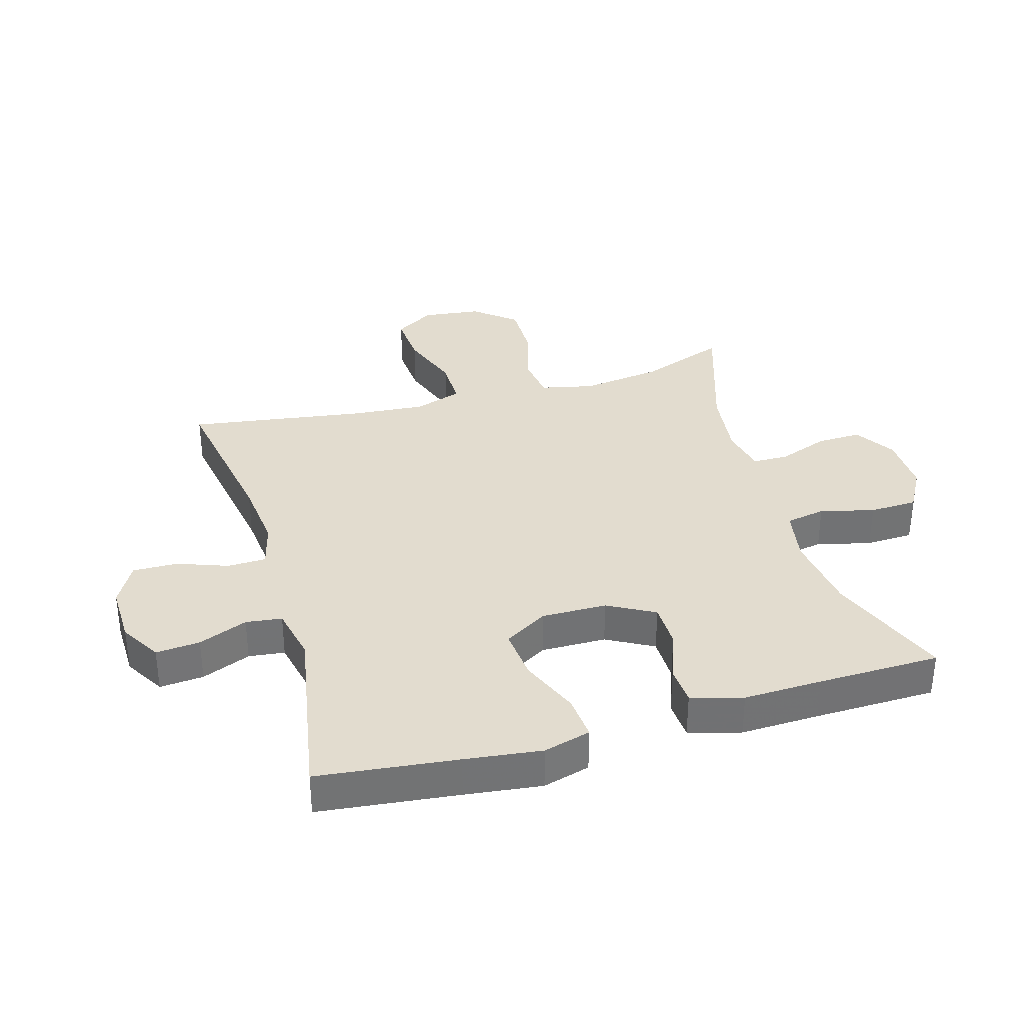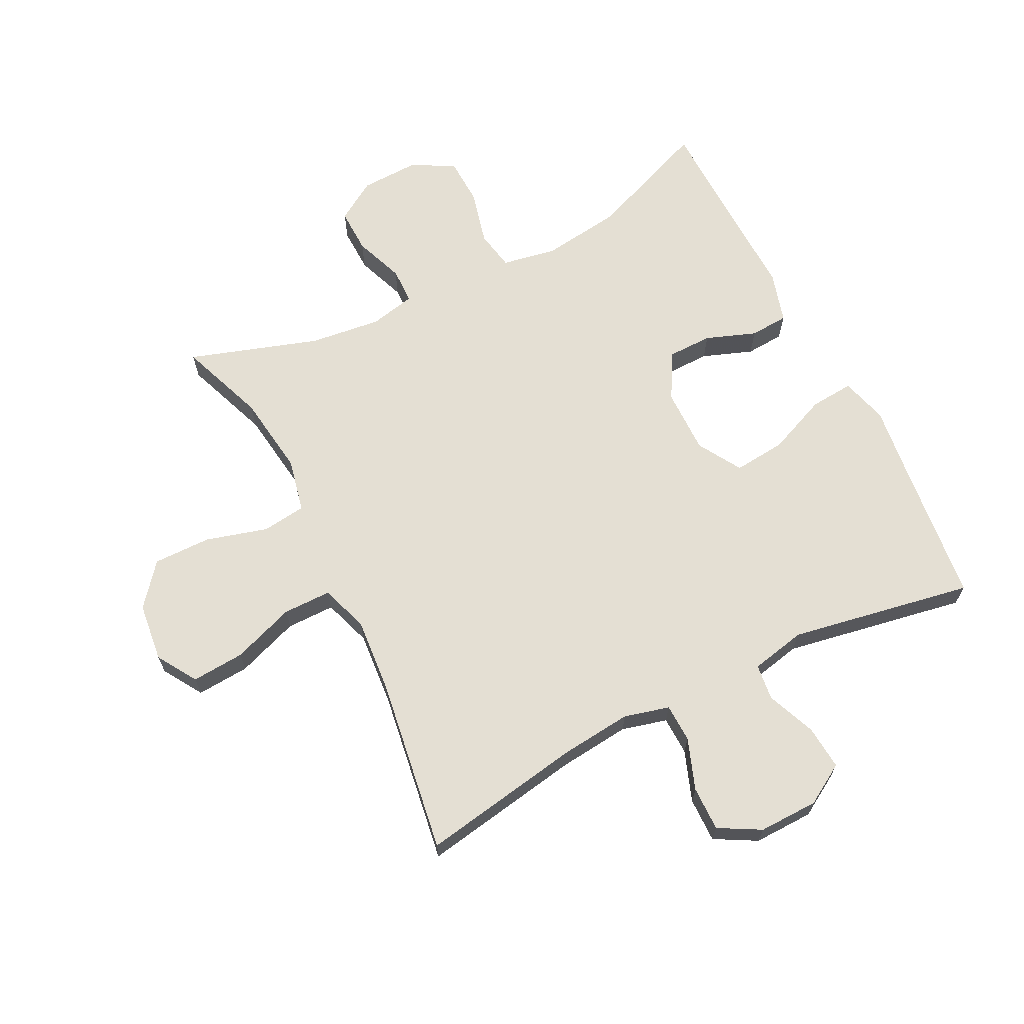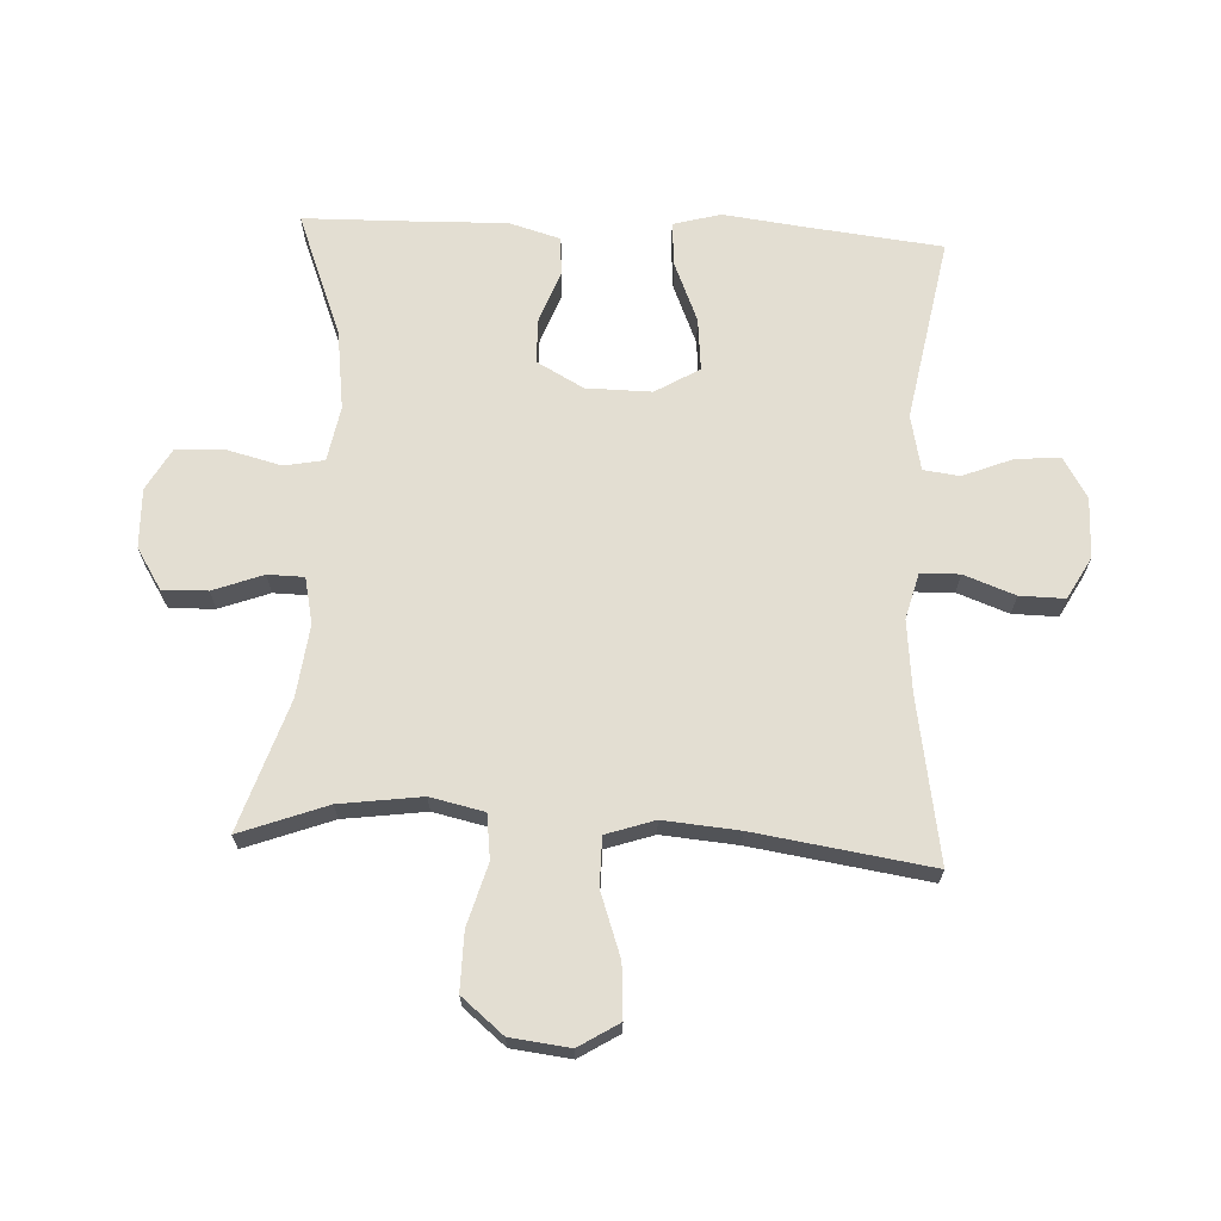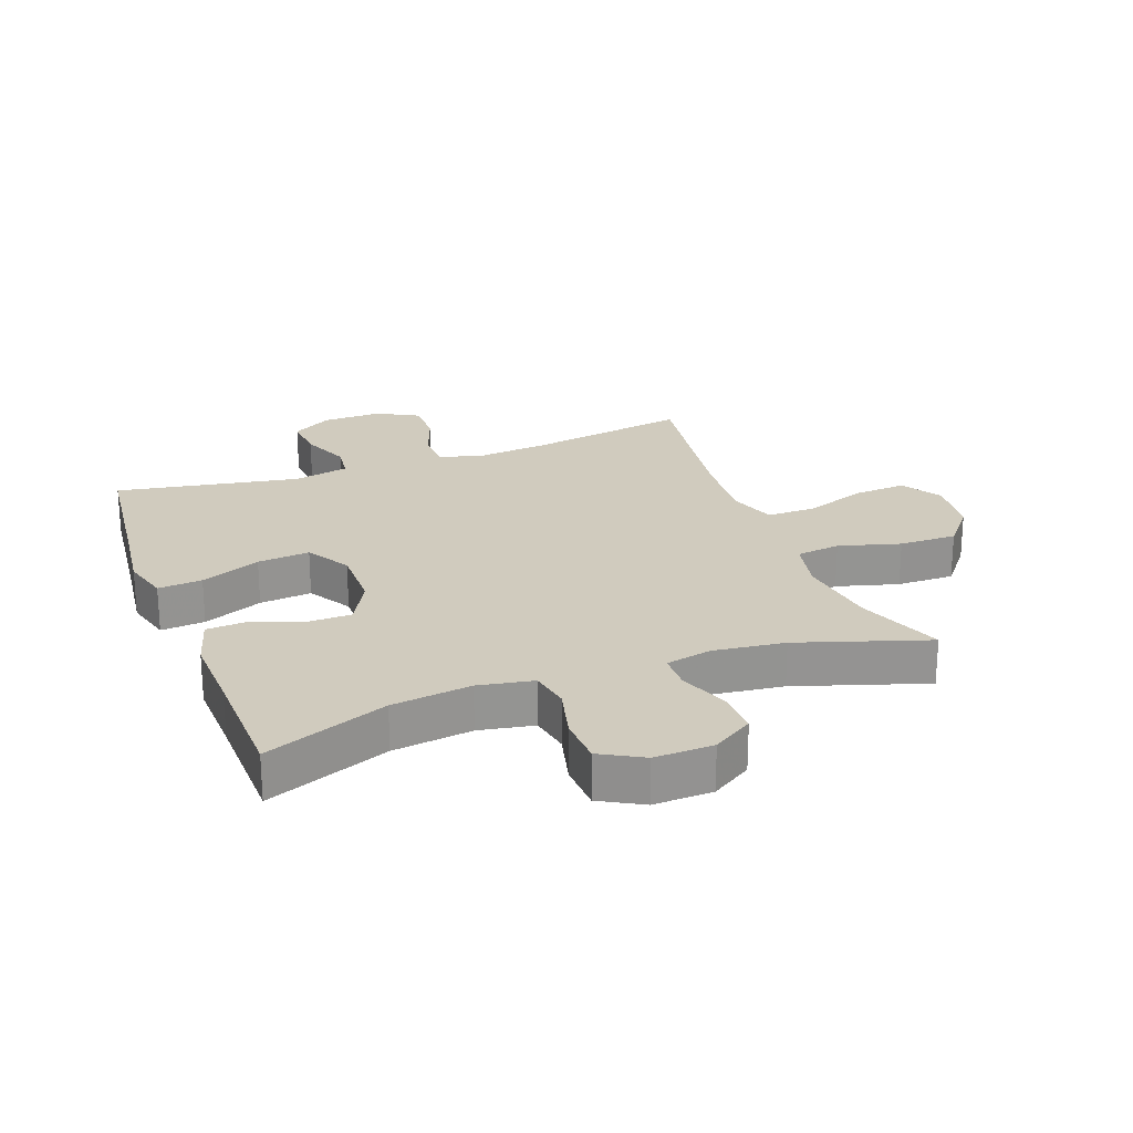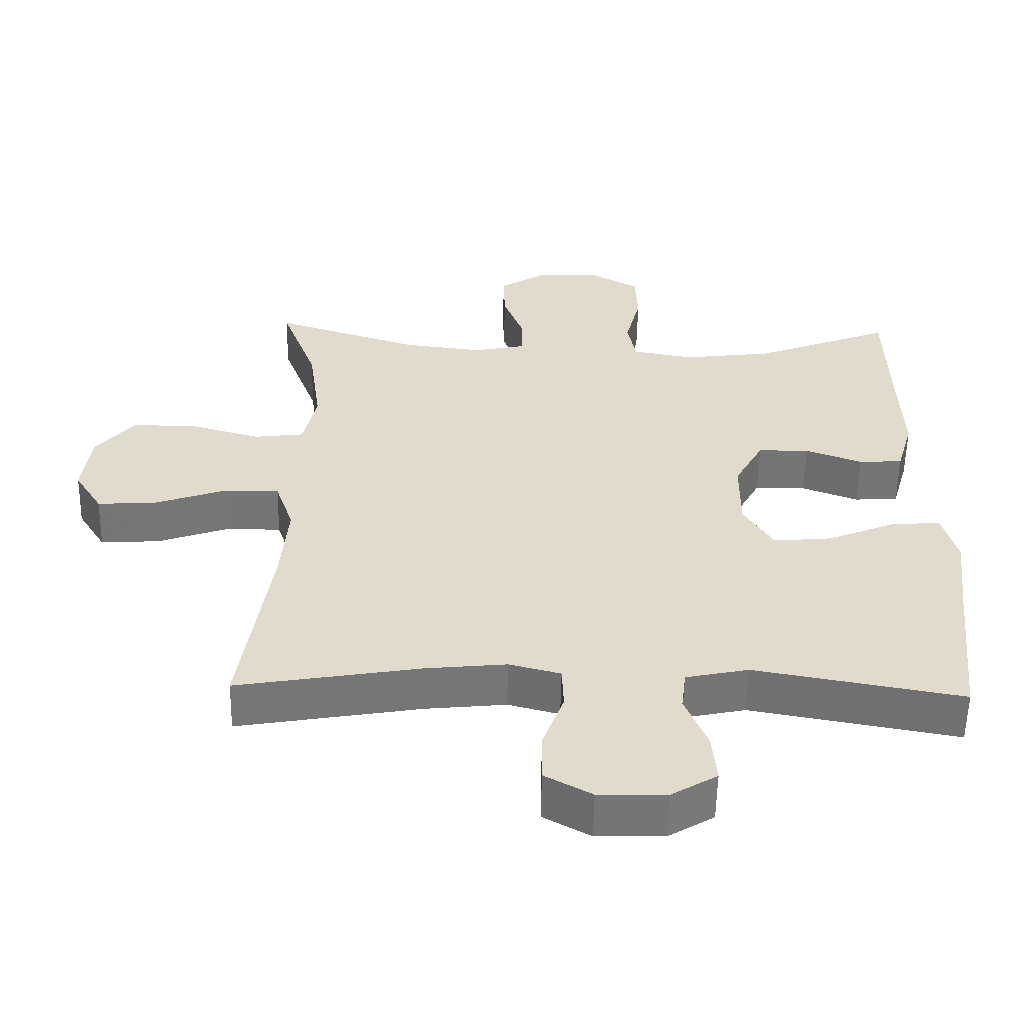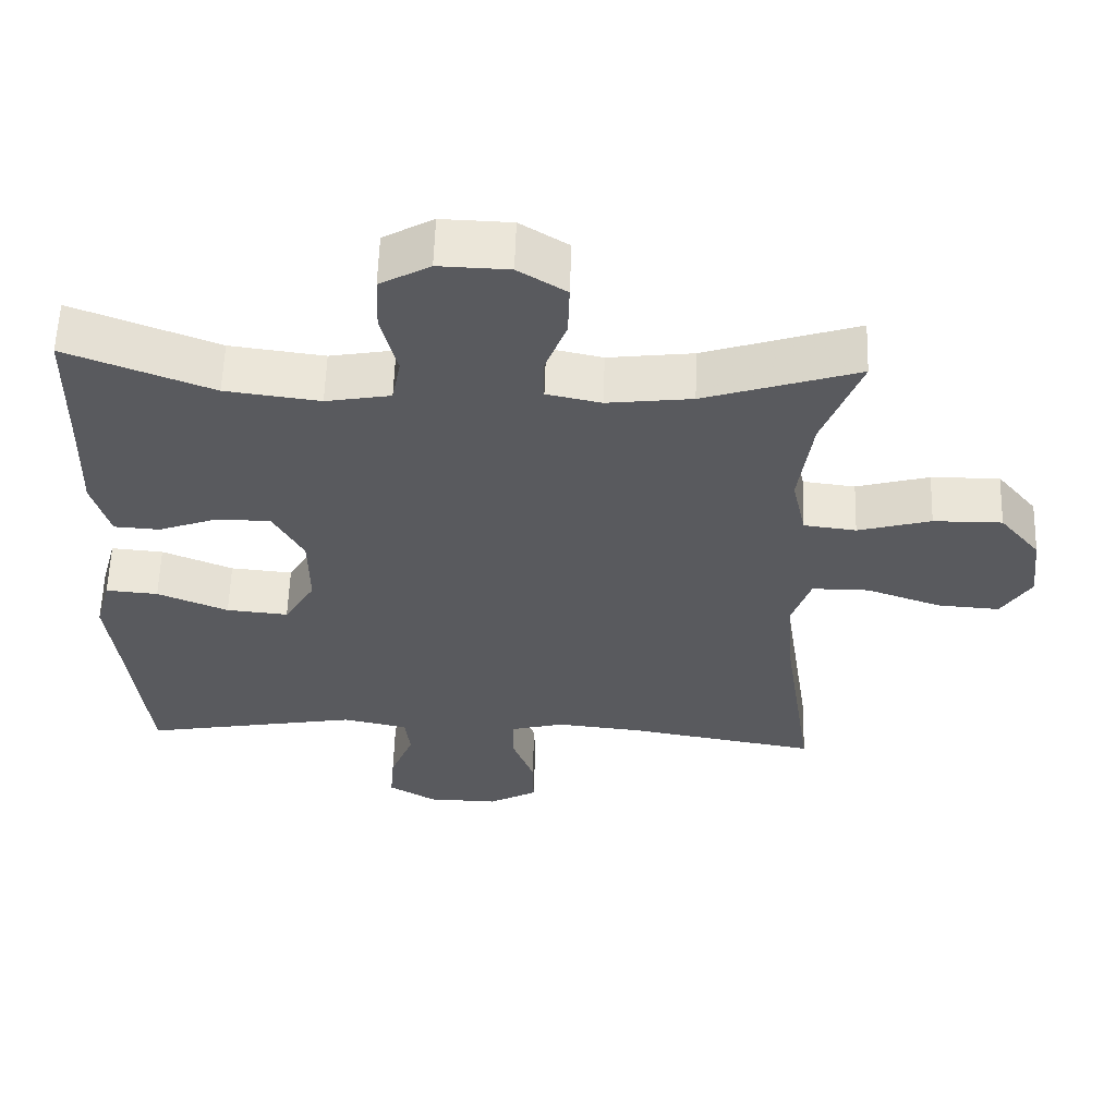
<metadata>
{"format":"obj","ext":"obj","renderer":"f3d","projection":"perspective","resolution":1024,"background":"white","views":[{"elev":34.7,"azim":-106.1,"up":"+Y"},{"elev":66.5,"azim":153.3,"up":"+Y"},{"elev":67.7,"azim":92.9,"up":"+Y"},{"elev":23.4,"azim":-20.5,"up":"+Y"},{"elev":-56.4,"azim":178.9,"up":"+Z"},{"elev":58.5,"azim":1.8,"up":"+Z"}]}
</metadata>
<code>
v -0.5 0.07 0.5
v -0.303 0.07 0.423
v -0.175 0.07 0.406
v -0.087 0.07 0.422
v -0.075 0.07 0.486
v -0.097 0.07 0.573
v -0.094 0.07 0.65
v -0.026 0.07 0.688
v 0.069 0.07 0.685
v 0.134 0.07 0.644
v 0.132 0.07 0.572
v 0.102 0.07 0.492
v 0.103 0.07 0.434
v 0.177 0.07 0.418
v 0.292 0.07 0.432
v 0.5 0.07 0.5
v 0.448 0.07 0.361
v 0.43 0.07 0.23
v 0.449 0.07 0.144
v 0.52 0.07 0.135
v 0.619 0.07 0.163
v 0.712 0.07 0.164
v 0.767 0.07 0.097
v 0.778 0.07 0.002
v 0.738 0.07 -0.062
v 0.653 0.07 -0.056
v 0.552 0.07 -0.02
v 0.474 0.07 -0.02
v 0.448 0.07 -0.097
v 0.458 0.07 -0.218
v 0.5 0.07 -0.5
v 0.24 0.07 -0.455
v 0.125 0.07 -0.443
v 0.052 0.07 -0.462
v 0.05 0.07 -0.524
v 0.08 0.07 -0.606
v 0.081 0.07 -0.678
v 0.014 0.07 -0.715
v -0.082 0.07 -0.713
v -0.147 0.07 -0.674
v -0.141 0.07 -0.603
v -0.109 0.07 -0.524
v -0.116 0.07 -0.466
v -0.205 0.07 -0.447
v -0.5 0.07 -0.5
v -0.525 0.07 -0.276
v -0.54 0.07 -0.153
v -0.519 0.07 -0.077
v -0.448 0.07 -0.083
v -0.352 0.07 -0.123
v -0.268 0.07 -0.131
v -0.226 0.07 -0.061
v -0.227 0.07 0.044
v -0.268 0.07 0.119
v -0.341 0.07 0.12
v -0.422 0.07 0.09
v -0.484 0.07 0.094
v -0.508 0.07 0.177
v -0.504 0.07 0.304
v -0.5 0 0.5
v -0.303 0 0.423
v -0.175 0 0.406
v -0.087 0 0.422
v -0.075 0 0.486
v -0.097 0 0.573
v -0.094 0 0.65
v -0.026 0 0.688
v 0.069 0 0.685
v 0.134 0 0.644
v 0.132 0 0.572
v 0.102 0 0.492
v 0.103 0 0.434
v 0.177 0 0.418
v 0.292 0 0.432
v 0.5 0 0.5
v 0.448 0 0.361
v 0.43 0 0.23
v 0.449 0 0.144
v 0.52 0 0.135
v 0.619 0 0.163
v 0.712 0 0.164
v 0.767 0 0.097
v 0.778 0 0.002
v 0.738 0 -0.062
v 0.653 0 -0.056
v 0.552 0 -0.02
v 0.474 0 -0.02
v 0.448 0 -0.097
v 0.458 0 -0.218
v 0.5 0 -0.5
v 0.24 0 -0.455
v 0.125 0 -0.443
v 0.052 0 -0.462
v 0.05 0 -0.524
v 0.08 0 -0.606
v 0.081 0 -0.678
v 0.014 0 -0.715
v -0.082 0 -0.713
v -0.147 0 -0.674
v -0.141 0 -0.603
v -0.109 0 -0.524
v -0.116 0 -0.466
v -0.205 0 -0.447
v -0.5 0 -0.5
v -0.525 0 -0.276
v -0.54 0 -0.153
v -0.519 0 -0.077
v -0.448 0 -0.083
v -0.352 0 -0.123
v -0.268 0 -0.131
v -0.226 0 -0.061
v -0.227 0 0.044
v -0.268 0 0.119
v -0.341 0 0.12
v -0.422 0 0.09
v -0.484 0 0.094
v -0.508 0 0.177
v -0.504 0 0.304
f 56 57 58 59
f 55 56 59 1
f 54 55 1 2
f 53 54 2 3
f 52 53 3 4
f 47 48 49 50
f 46 47 50 51
f 44 45 46 51
f 43 44 51 52
f 39 40 41 42
f 39 42 43
f 38 39 43
f 35 36 37 38
f 34 35 38 43
f 33 34 43 52
f 30 31 32
f 29 30 32 33
f 28 29 33 52
f 24 25 26 27
f 24 27 28
f 20 21 22 23
f 19 20 23 24
f 15 16 17
f 14 15 17 18
f 13 14 18 19
f 9 10 11 12
f 9 12 13
f 8 9 13
f 5 6 7 8
f 4 5 8 13
f 52 4 13 19
f 19 24 28 52
f 118 117 116 115
f 60 118 115 114
f 61 60 114 113
f 62 61 113 112
f 63 62 112 111
f 109 108 107 106
f 110 109 106 105
f 110 105 104 103
f 111 110 103 102
f 101 100 99 98
f 102 101 98
f 102 98 97
f 97 96 95 94
f 102 97 94 93
f 111 102 93 92
f 91 90 89
f 92 91 89 88
f 111 92 88 87
f 86 85 84 83
f 87 86 83
f 82 81 80 79
f 83 82 79 78
f 76 75 74
f 77 76 74 73
f 78 77 73 72
f 71 70 69 68
f 72 71 68
f 72 68 67
f 67 66 65 64
f 72 67 64 63
f 78 72 63 111
f 111 87 83 78
f 1 60 61 2
f 2 61 62 3
f 3 62 63 4
f 4 63 64 5
f 5 64 65 6
f 6 65 66 7
f 7 66 67 8
f 8 67 68 9
f 9 68 69 10
f 10 69 70 11
f 11 70 71 12
f 12 71 72 13
f 13 72 73 14
f 14 73 74 15
f 15 74 75 16
f 16 75 76 17
f 17 76 77 18
f 18 77 78 19
f 19 78 79 20
f 20 79 80 21
f 21 80 81 22
f 22 81 82 23
f 23 82 83 24
f 24 83 84 25
f 25 84 85 26
f 26 85 86 27
f 27 86 87 28
f 28 87 88 29
f 29 88 89 30
f 30 89 90 31
f 31 90 91 32
f 32 91 92 33
f 33 92 93 34
f 34 93 94 35
f 35 94 95 36
f 36 95 96 37
f 37 96 97 38
f 38 97 98 39
f 39 98 99 40
f 40 99 100 41
f 41 100 101 42
f 42 101 102 43
f 43 102 103 44
f 44 103 104 45
f 45 104 105 46
f 46 105 106 47
f 47 106 107 48
f 48 107 108 49
f 49 108 109 50
f 50 109 110 51
f 51 110 111 52
f 52 111 112 53
f 53 112 113 54
f 54 113 114 55
f 55 114 115 56
f 56 115 116 57
f 57 116 117 58
f 58 117 118 59
f 59 118 60 1

</code>
